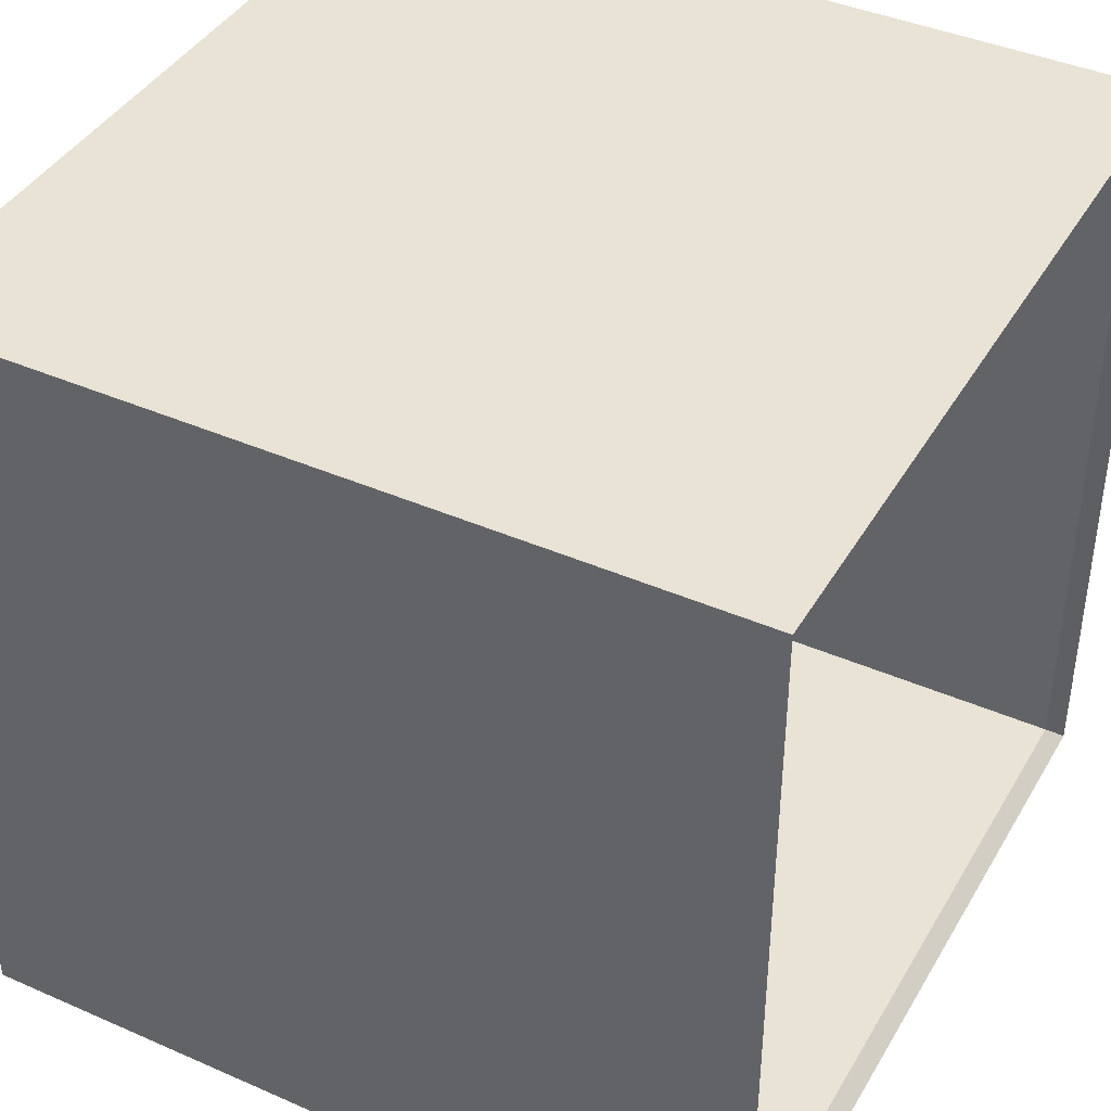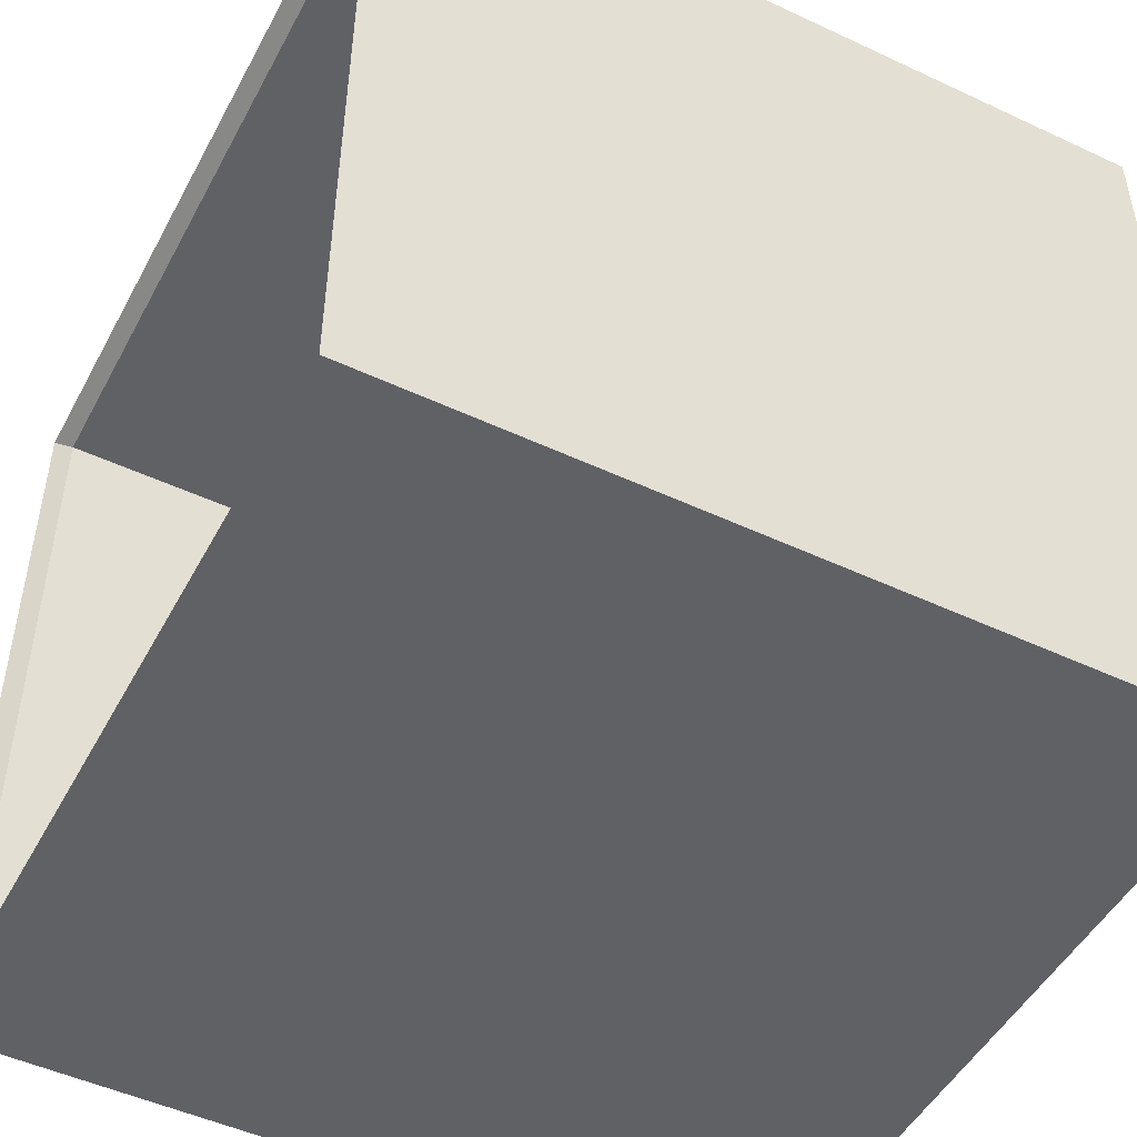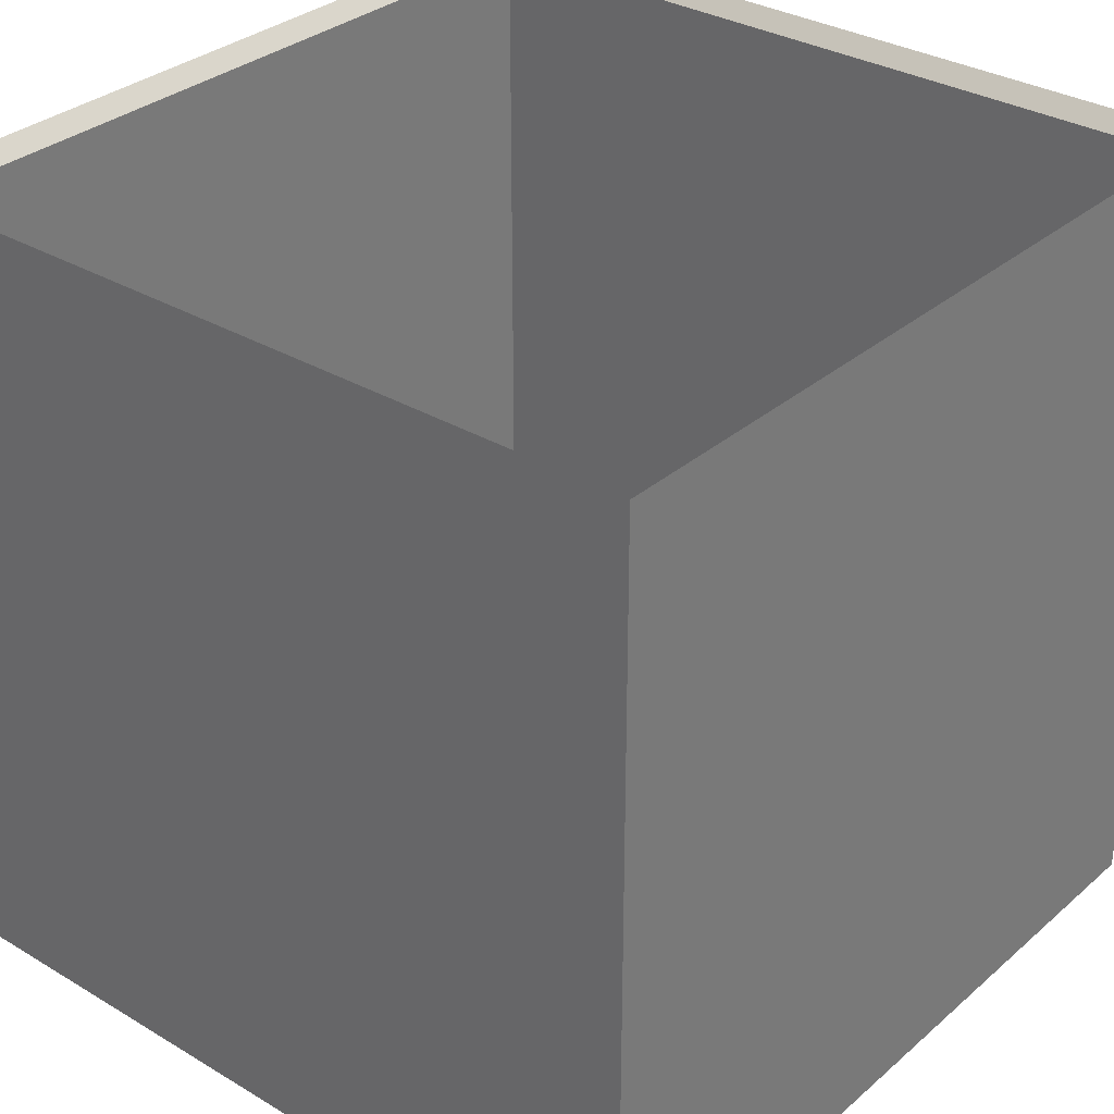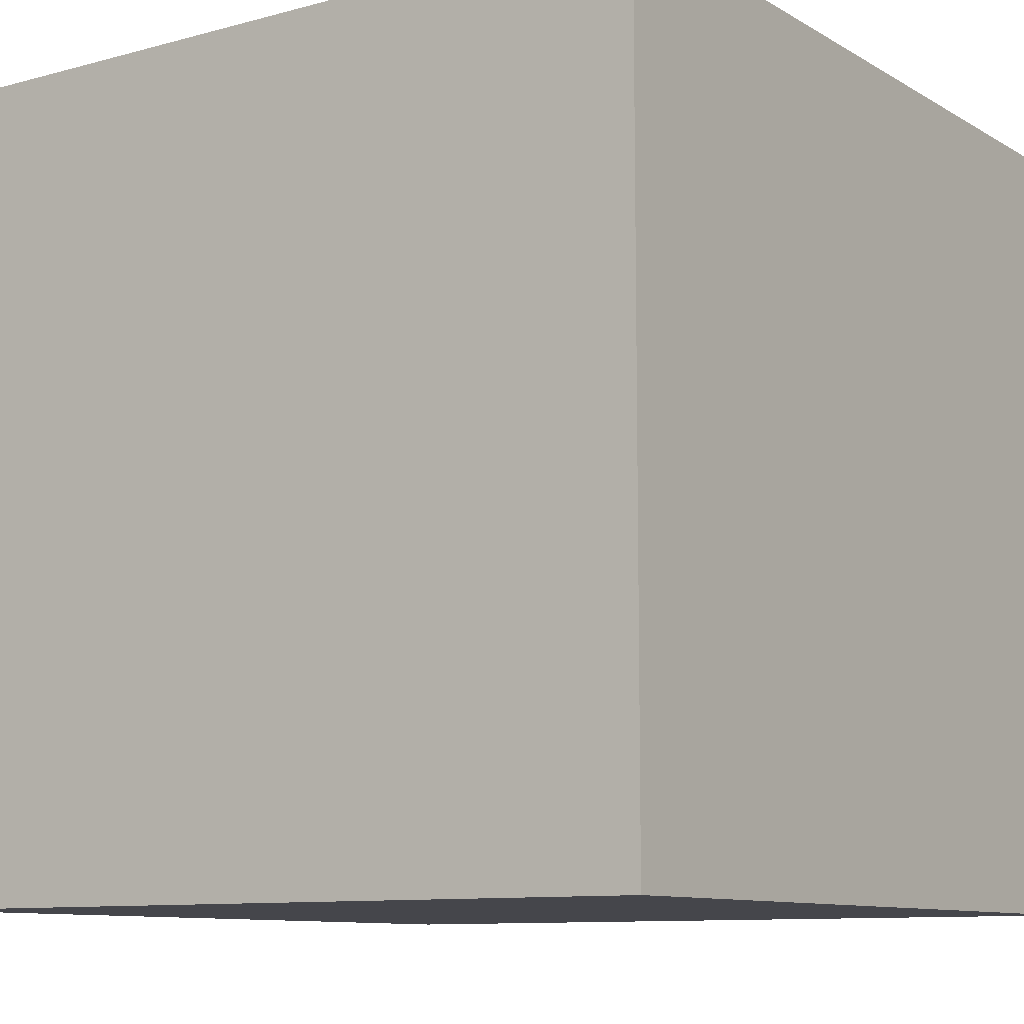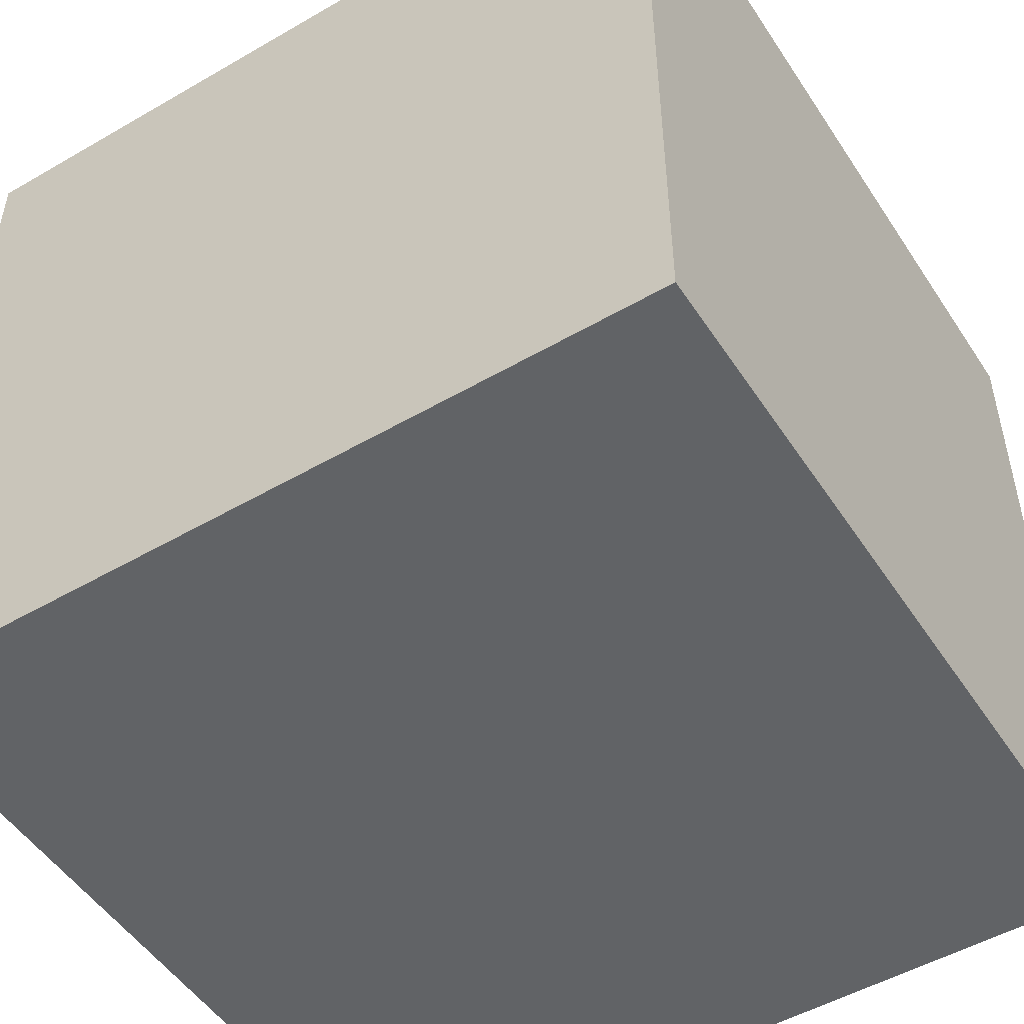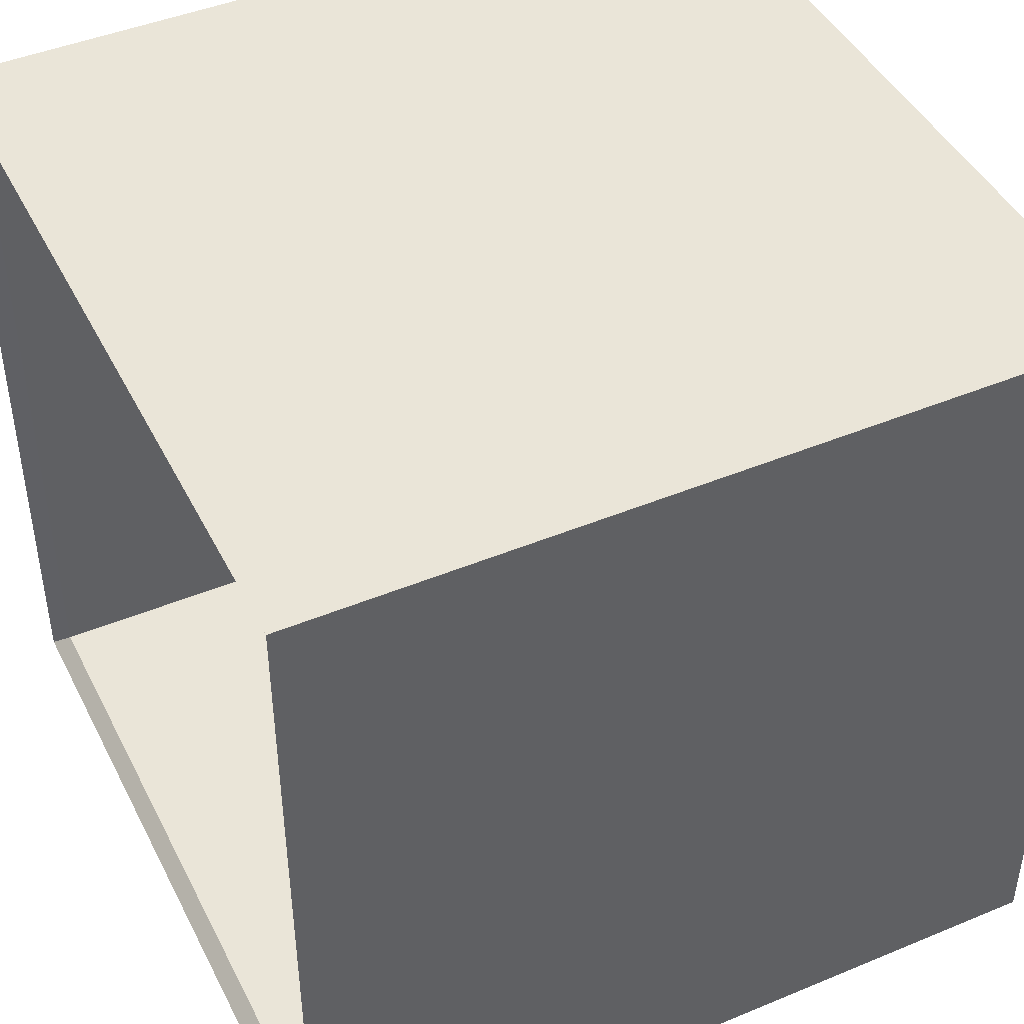
<metadata>
{"format":"obj","ext":"obj","renderer":"f3d","projection":"perspective","resolution":1024,"background":"white","views":[{"elev":41.2,"azim":-62.0,"up":"+Y"},{"elev":-49.2,"azim":62.6,"up":"+Y"},{"elev":32.1,"azim":-140.1,"up":"+Z"},{"elev":-10.0,"azim":124.8,"up":"+Z"},{"elev":-50.8,"azim":-57.7,"up":"+Z"},{"elev":44.9,"azim":64.3,"up":"+Y"}]}
</metadata>
<code>
o Cube_Cube.001
v 4 -1.038 4
v 4 6.962 4
v -4 -1.038 4
v -4 6.962 4
v 4 -1.038 -4
v 4 6.962 -4
v -4 -1.038 -4
v -4 6.962 -4
v -4.171 -1.209 4.171
v 4.171 -1.209 4.171
v 4.171 7.133 4.171
v -4.171 7.133 4.171
v -4.171 -1.209 -4.171
v -4.171 7.133 -4.171
v 4.171 -1.209 -4.171
v 4.171 7.133 -4.171
f 3 7 8 4
f 7 5 6 8
f 5 1 2 6
f 3 1 5 7
f 8 6 2 4
f 9 12 14 13
f 13 14 16 15
f 15 16 11 10
f 9 13 15 10
f 14 12 11 16
f 3 9 10 1
f 4 12 9 3
f 1 10 11 2
f 2 11 12 4

</code>
